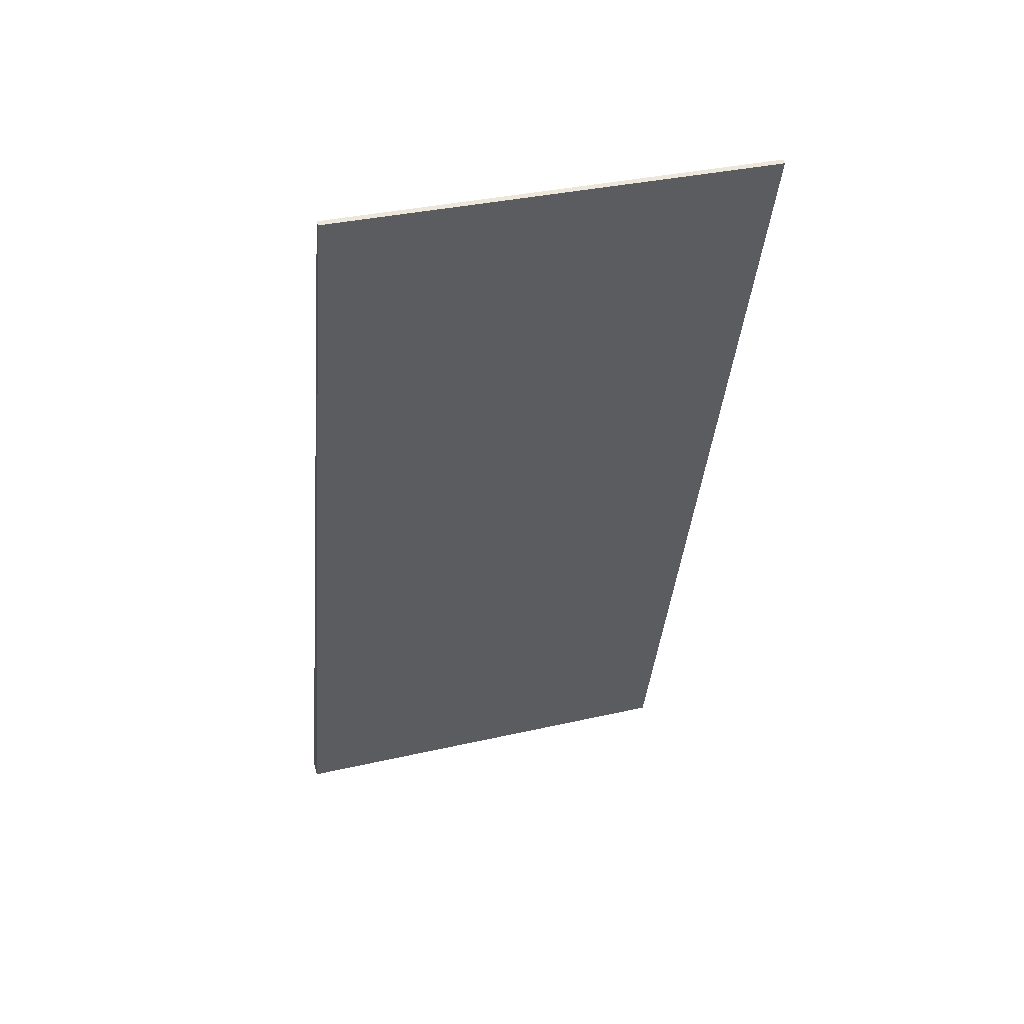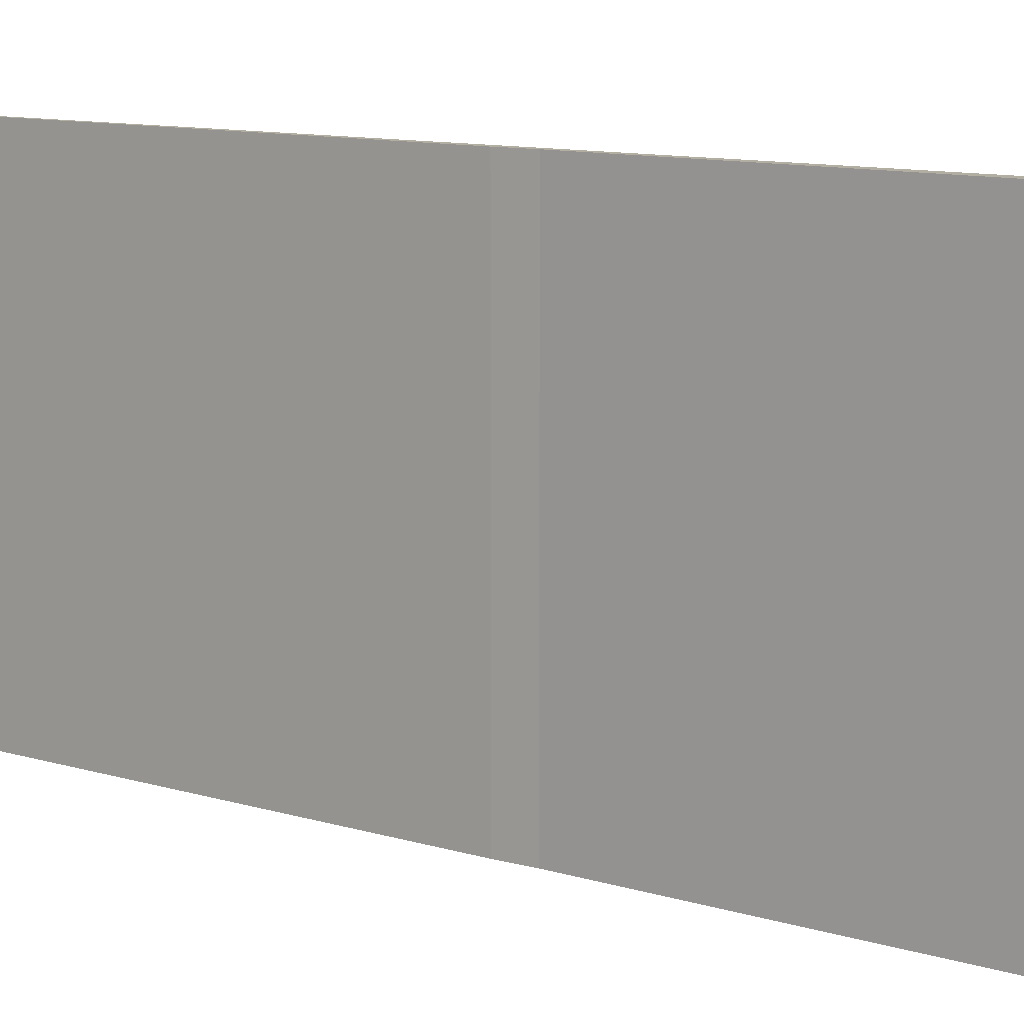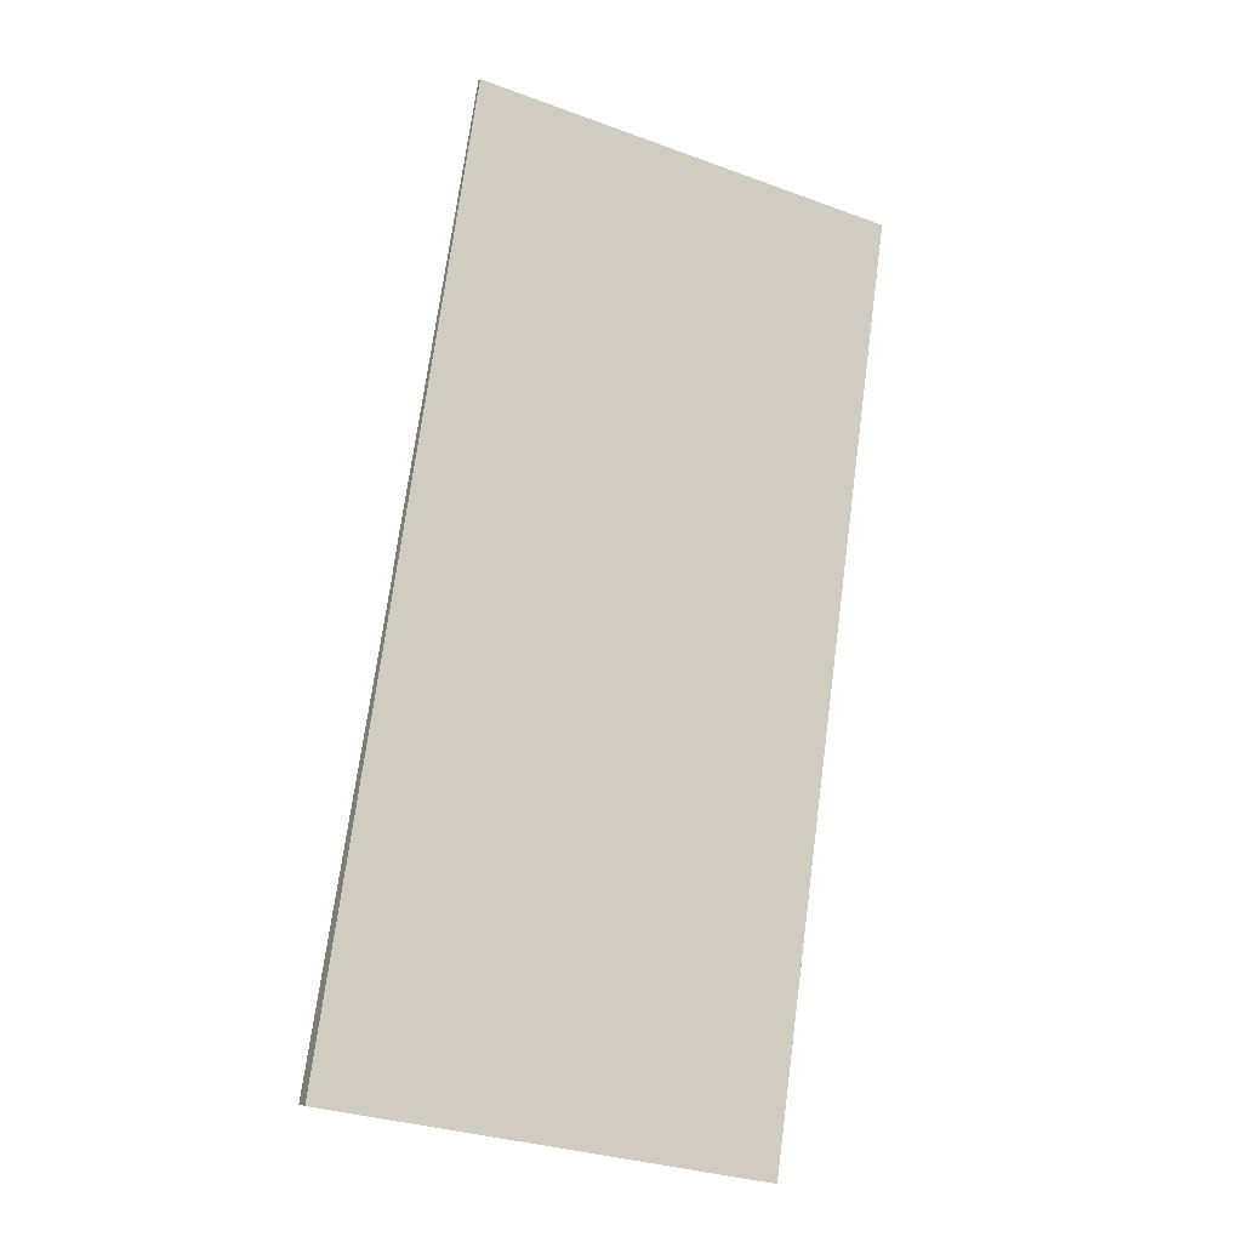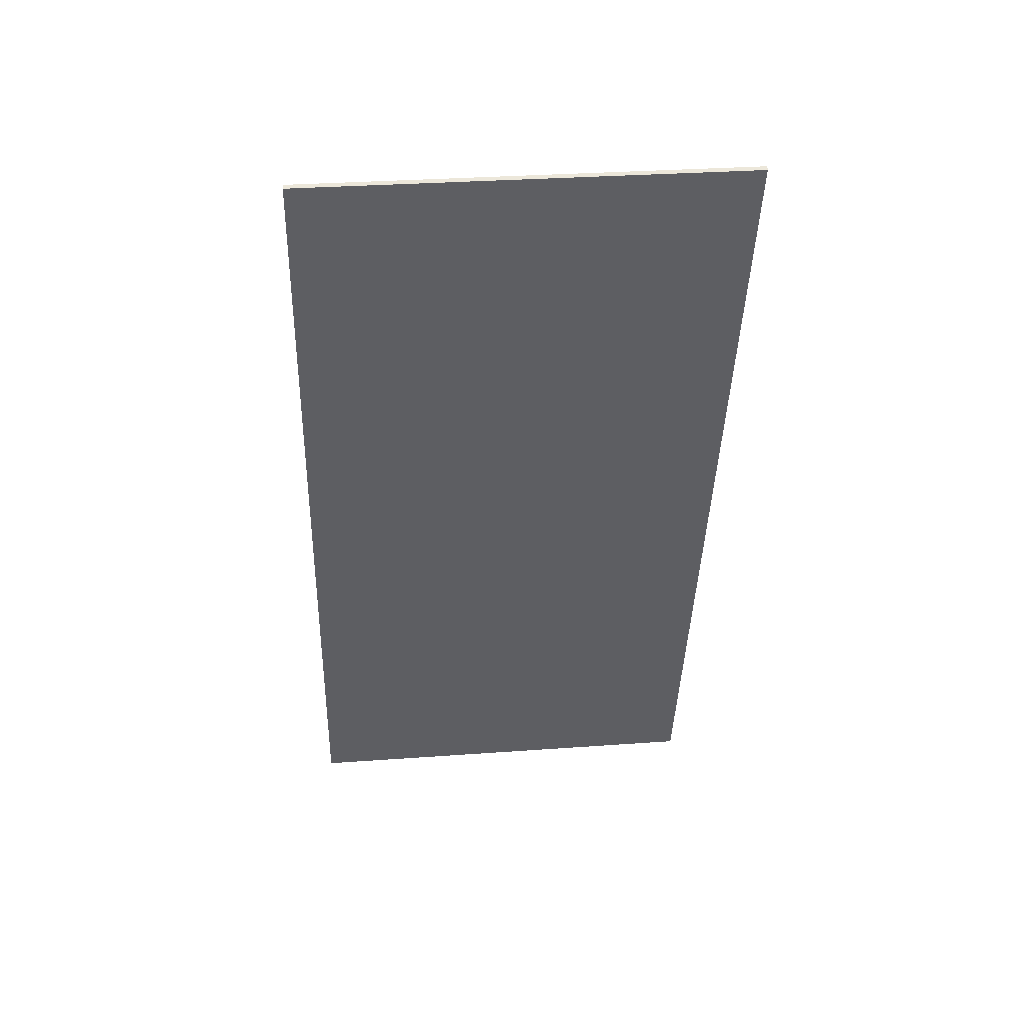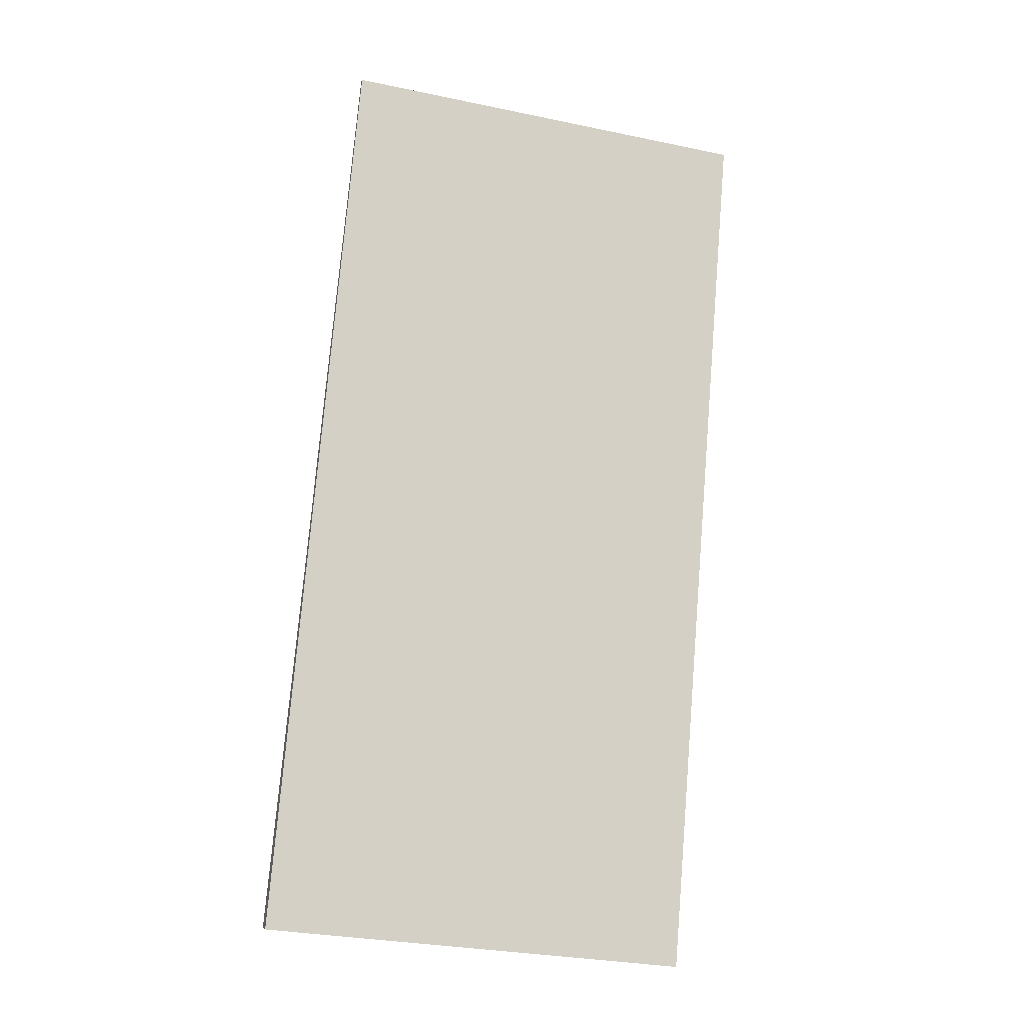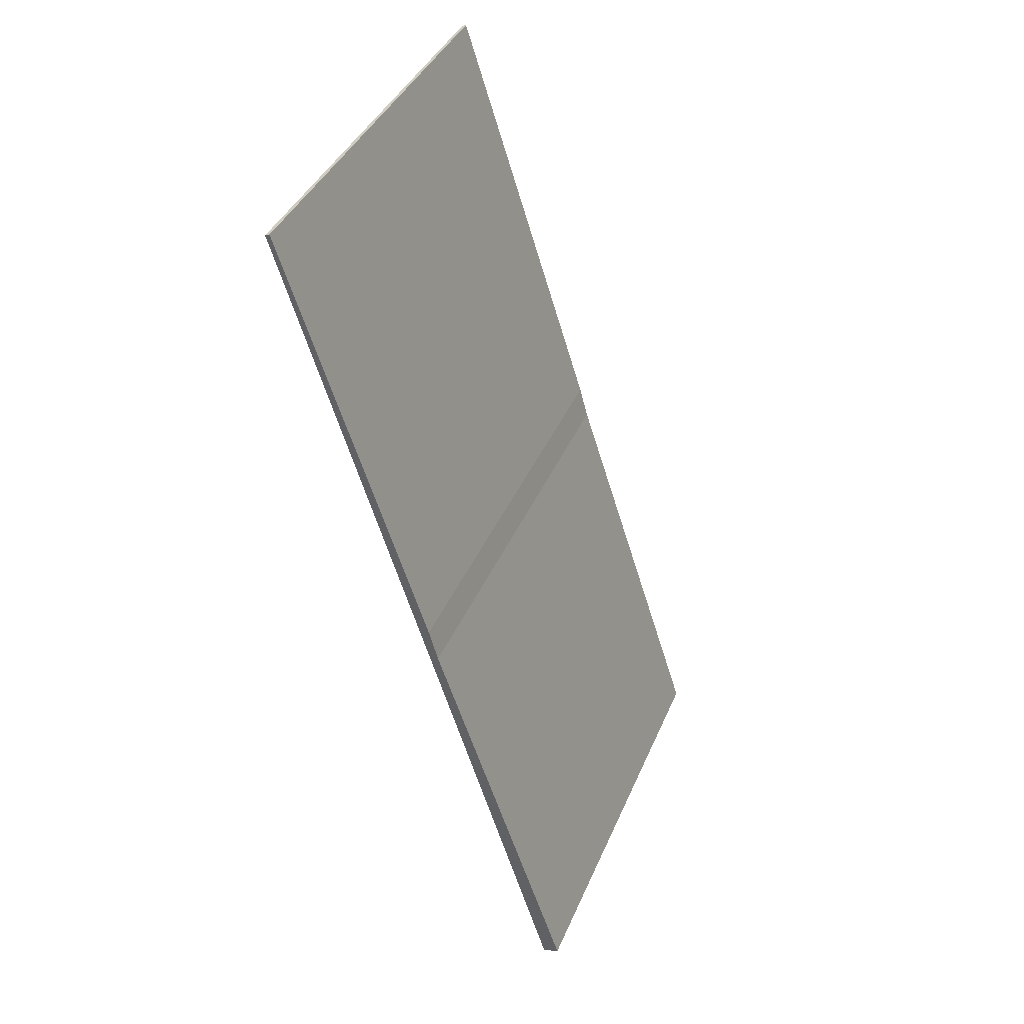
<metadata>
{"format":"obj","ext":"obj","renderer":"f3d","projection":"perspective","resolution":1024,"background":"white","views":[{"elev":35.4,"azim":-106.8,"up":"+Z"},{"elev":10.8,"azim":109.4,"up":"+Y"},{"elev":-32.0,"azim":-116.9,"up":"+Z"},{"elev":32.7,"azim":-95.7,"up":"+Z"},{"elev":-30.9,"azim":-106.5,"up":"+Z"},{"elev":40.7,"azim":22.0,"up":"+Z"}]}
</metadata>
<code>
v  0 3.357 2.056e-16
v  2.216 3.357 -6.821
v  2.093 3.357 -6.871
v  1.164 3.357 -3.581
v  1.094 3.357 -3.32
v  0.034 3.357 0.014
v  0.034 -8.573e-19 0.014
v  1.094 2.033e-16 -3.32
v  1.164 2.193e-16 -3.581
v  2.216 4.177e-16 -6.821
v  2.093 4.207e-16 -6.871
v  0 0 0
g defaultobject
f 1 2 3
f 2 1 4
f 4 1 5
f 5 1 6
f 7 5 6
f 5 7 8
f 8 4 5
f 4 8 9
f 9 2 4
f 2 9 10
f 10 3 2
f 3 10 11
f 11 1 3
f 1 11 12
f 12 6 1
f 6 12 7
f 10 12 11
f 12 10 9
f 12 9 8
f 12 8 7

</code>
